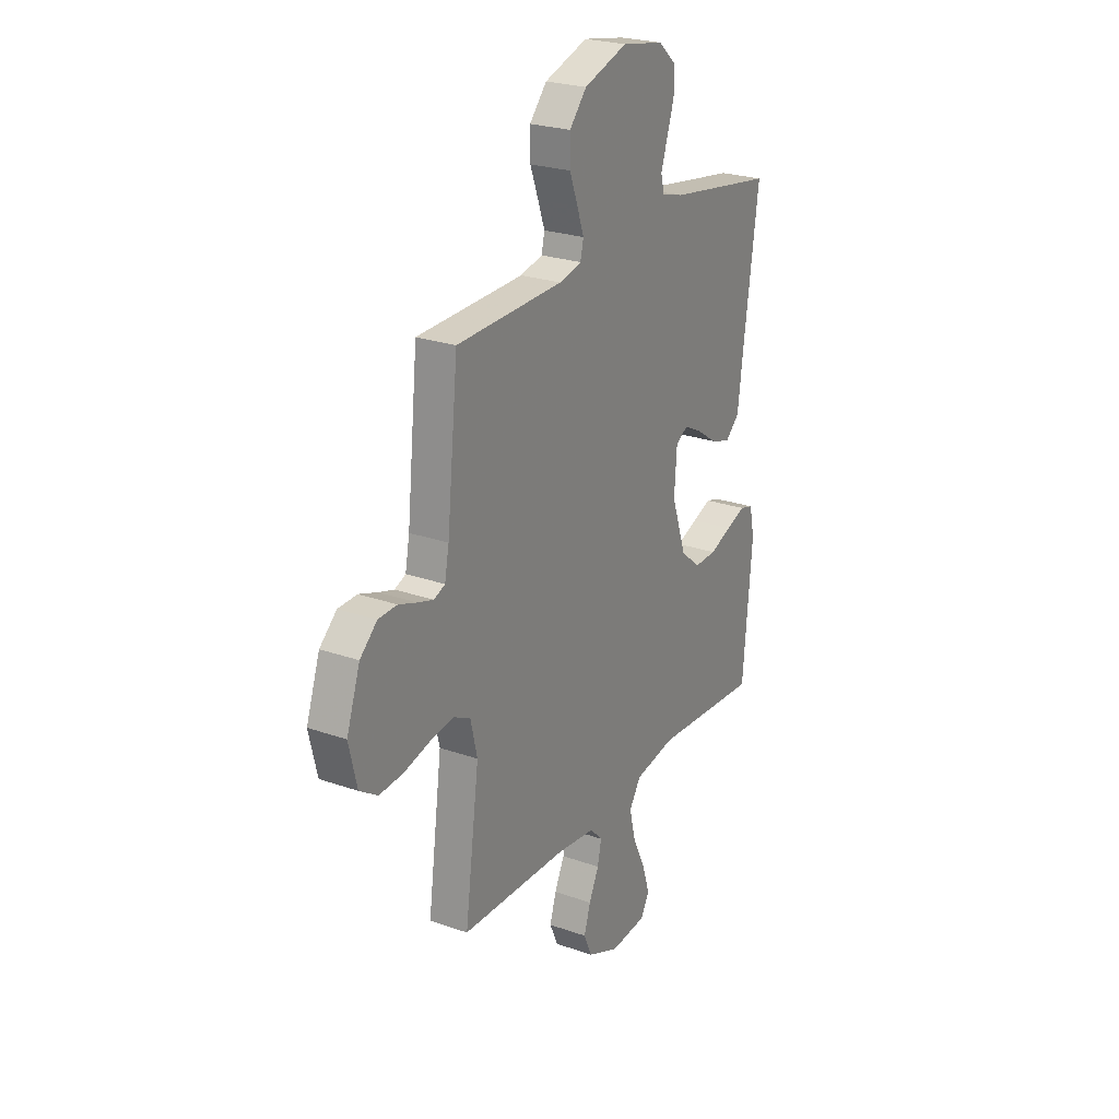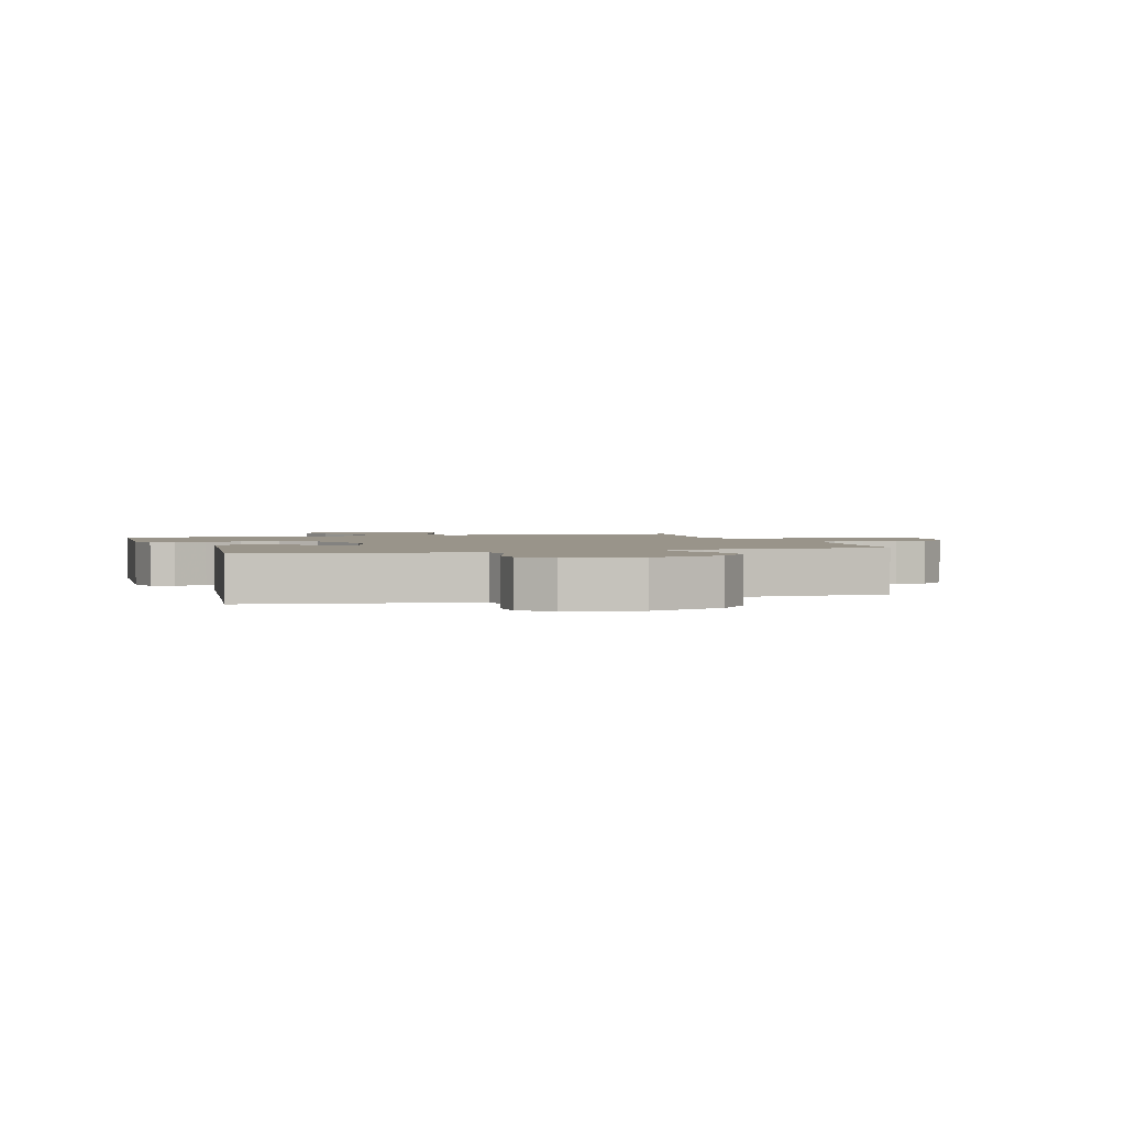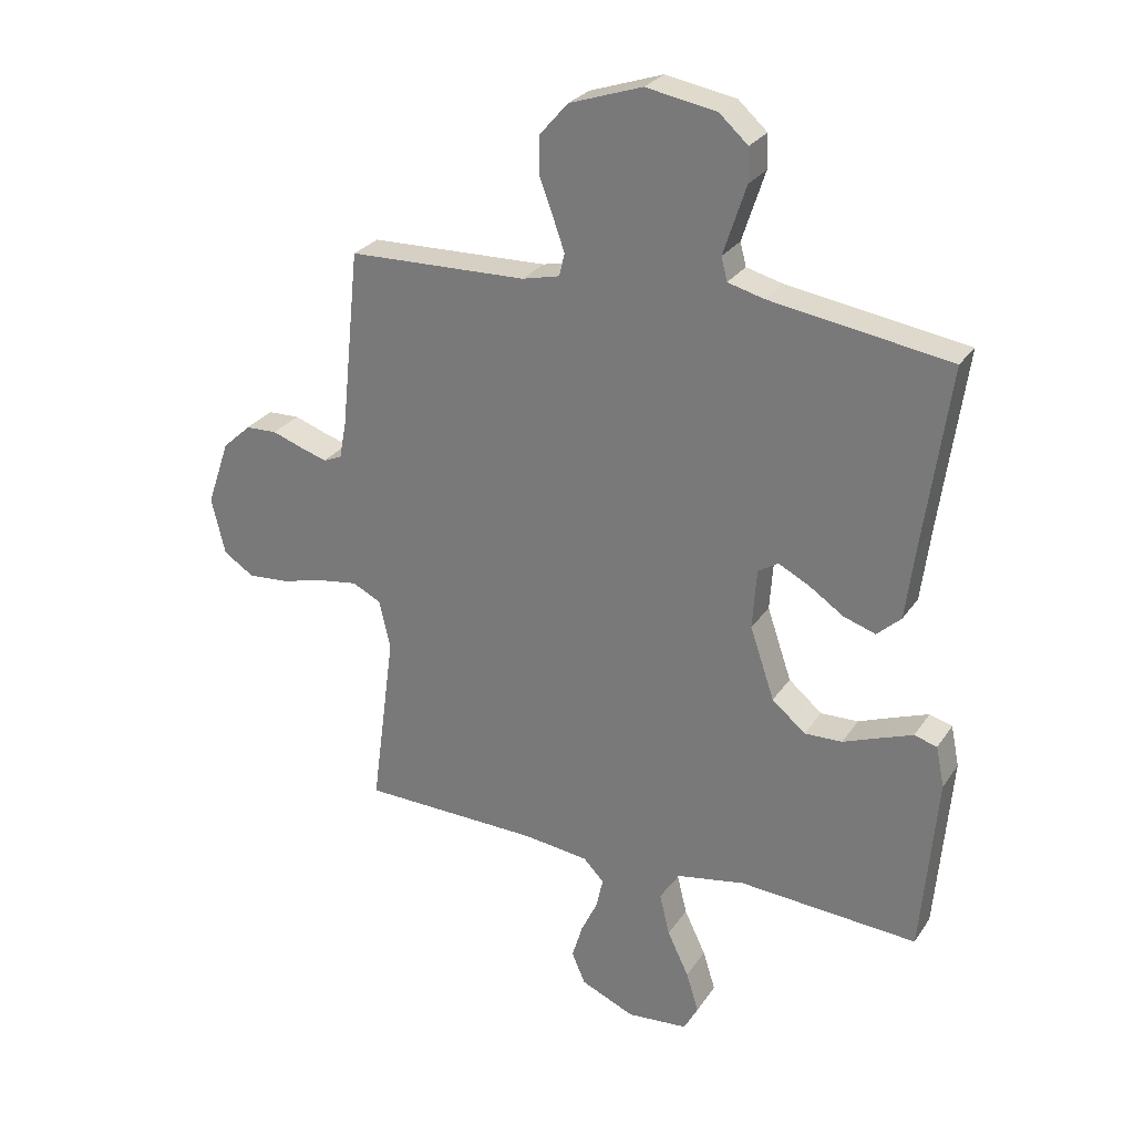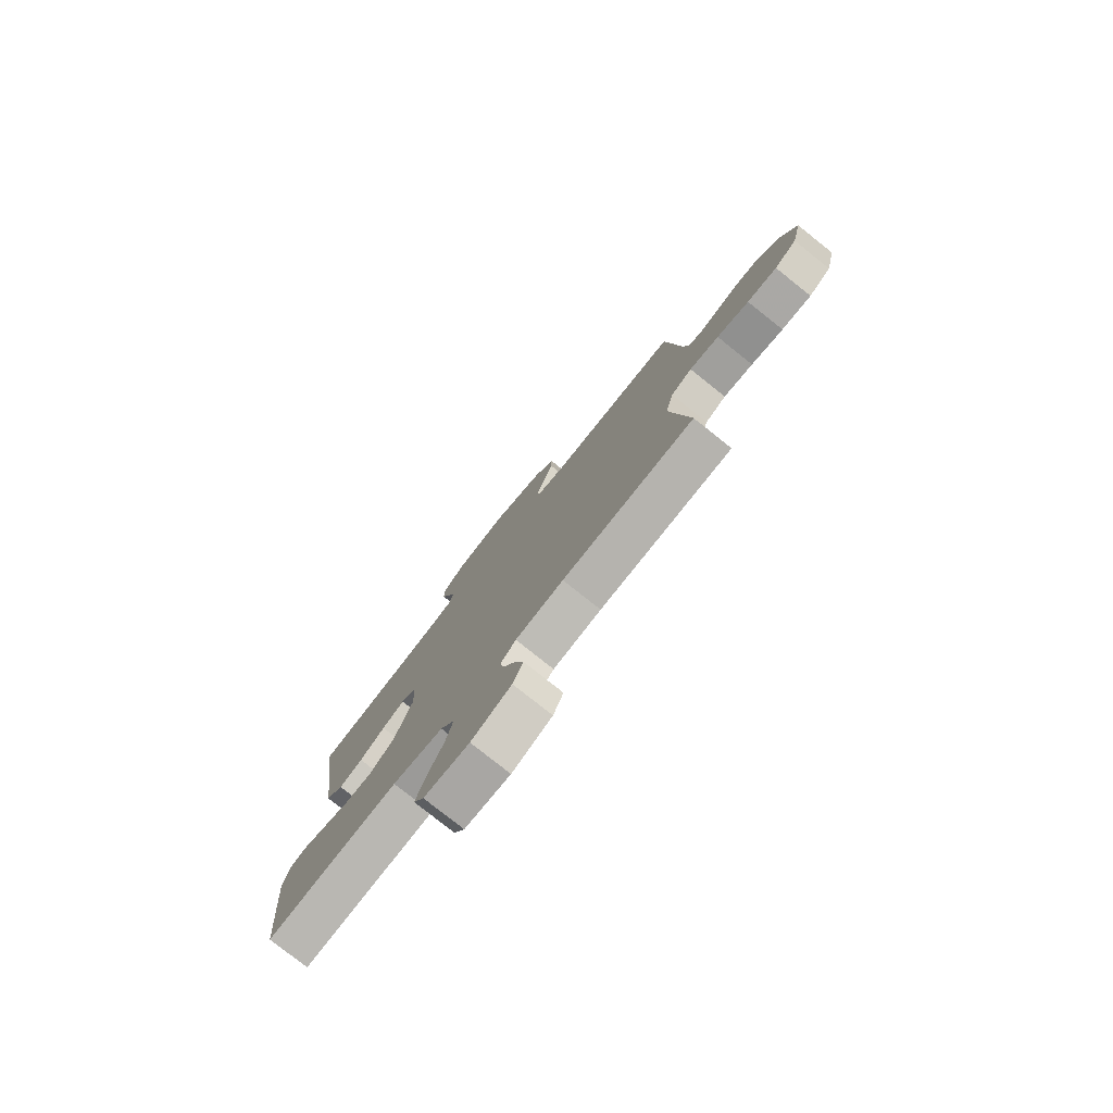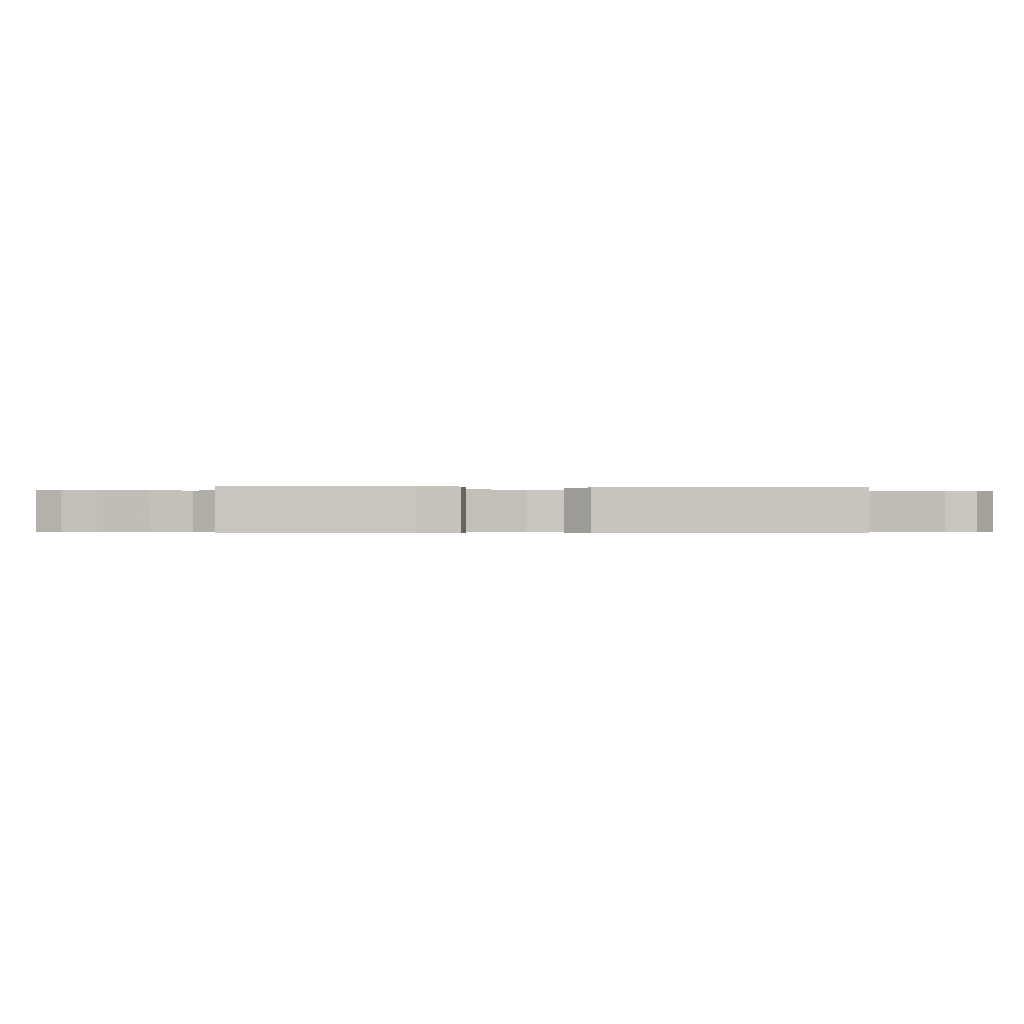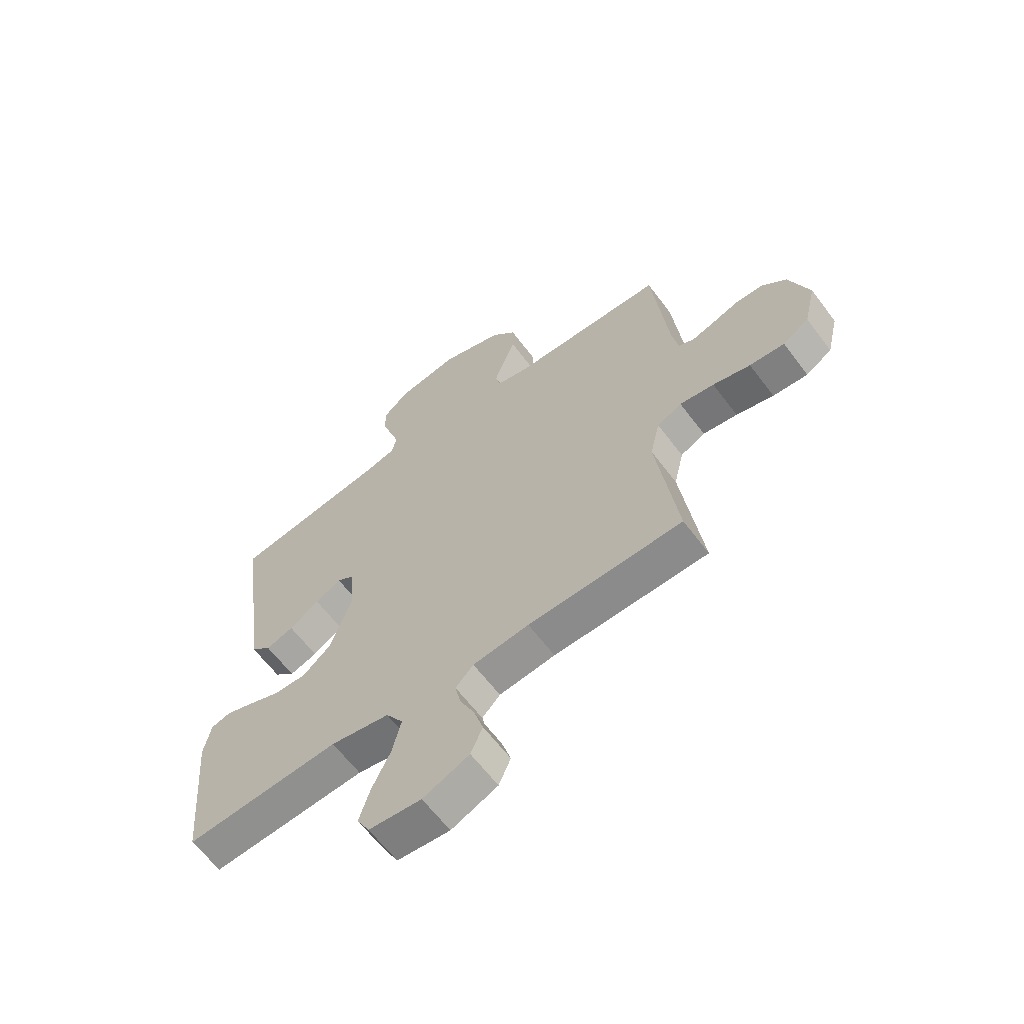
<metadata>
{"format":"obj","ext":"obj","renderer":"f3d","projection":"perspective","resolution":1024,"background":"white","views":[{"elev":24.6,"azim":120.0,"up":"+Z"},{"elev":1.9,"azim":-17.4,"up":"+Y"},{"elev":27.4,"azim":-153.2,"up":"+Z"},{"elev":-78.8,"azim":51.5,"up":"+Z"},{"elev":-0.3,"azim":-95.6,"up":"+Y"},{"elev":-63.0,"azim":37.0,"up":"+Z"}]}
</metadata>
<code>
v 0.5 0.07 0.5
v 0.531 0.07 0.2
v 0.543 0.07 0.137
v 0.574 0.07 0.124
v 0.619 0.07 0.138
v 0.67 0.07 0.156
v 0.723 0.07 0.154
v 0.771 0.07 0.11
v 0.809 0.07 0
v 0.786 0.07 -0.096
v 0.735 0.07 -0.129
v 0.667 0.07 -0.124
v 0.594 0.07 -0.105
v 0.527 0.07 -0.095
v 0.479 0.07 -0.119
v 0.46 0.07 -0.2
v 0.5 0.07 -0.5
v 0.2 0.07 -0.507
v 0.091 0.07 -0.52
v 0.056 0.07 -0.556
v 0.067 0.07 -0.607
v 0.095 0.07 -0.666
v 0.113 0.07 -0.725
v 0.09 0.07 -0.778
v 0 0.07 -0.817
v -0.102 0.07 -0.808
v -0.126 0.07 -0.764
v -0.105 0.07 -0.697
v -0.069 0.07 -0.622
v -0.052 0.07 -0.552
v -0.085 0.07 -0.501
v -0.2 0.07 -0.48
v -0.5 0.07 -0.5
v -0.526 0.07 -0.2
v -0.512 0.07 -0.132
v -0.474 0.07 -0.121
v -0.42 0.07 -0.141
v -0.358 0.07 -0.165
v -0.295 0.07 -0.167
v -0.239 0.07 -0.12
v -0.198 0.07 0
v -0.205 0.07 0.1
v -0.239 0.07 0.121
v -0.29 0.07 0.095
v -0.348 0.07 0.056
v -0.402 0.07 0.038
v -0.442 0.07 0.075
v -0.458 0.07 0.2
v -0.5 0.07 0.5
v -0.2 0.07 0.546
v -0.139 0.07 0.562
v -0.129 0.07 0.601
v -0.147 0.07 0.656
v -0.167 0.07 0.717
v -0.166 0.07 0.773
v -0.118 0.07 0.816
v 0 0.07 0.837
v 0.122 0.07 0.796
v 0.17 0.07 0.741
v 0.17 0.07 0.678
v 0.147 0.07 0.616
v 0.128 0.07 0.562
v 0.137 0.07 0.524
v 0.2 0.07 0.509
v 0.5 0 0.5
v 0.531 0 0.2
v 0.543 0 0.137
v 0.574 0 0.124
v 0.619 0 0.138
v 0.67 0 0.156
v 0.723 0 0.154
v 0.771 0 0.11
v 0.809 0 0
v 0.786 0 -0.096
v 0.735 0 -0.129
v 0.667 0 -0.124
v 0.594 0 -0.105
v 0.527 0 -0.095
v 0.479 0 -0.119
v 0.46 0 -0.2
v 0.5 0 -0.5
v 0.2 0 -0.507
v 0.091 0 -0.52
v 0.056 0 -0.556
v 0.067 0 -0.607
v 0.095 0 -0.666
v 0.113 0 -0.725
v 0.09 0 -0.778
v 0 0 -0.817
v -0.102 0 -0.808
v -0.126 0 -0.764
v -0.105 0 -0.697
v -0.069 0 -0.622
v -0.052 0 -0.552
v -0.085 0 -0.501
v -0.2 0 -0.48
v -0.5 0 -0.5
v -0.526 0 -0.2
v -0.512 0 -0.132
v -0.474 0 -0.121
v -0.42 0 -0.141
v -0.358 0 -0.165
v -0.295 0 -0.167
v -0.239 0 -0.12
v -0.198 0 0
v -0.205 0 0.1
v -0.239 0 0.121
v -0.29 0 0.095
v -0.348 0 0.056
v -0.402 0 0.038
v -0.442 0 0.075
v -0.458 0 0.2
v -0.5 0 0.5
v -0.2 0 0.546
v -0.139 0 0.562
v -0.129 0 0.601
v -0.147 0 0.656
v -0.167 0 0.717
v -0.166 0 0.773
v -0.118 0 0.816
v 0 0 0.837
v 0.122 0 0.796
v 0.17 0 0.741
v 0.17 0 0.678
v 0.147 0 0.616
v 0.128 0 0.562
v 0.137 0 0.524
v 0.2 0 0.509
f 58 59 60 61
f 58 61 62
f 57 58 62
f 56 57 62 63
f 53 54 55 56
f 52 53 56 63
f 48 49 50
f 48 50 51
f 47 48 51
f 44 45 46 47
f 43 44 47 51
f 42 43 51 52
f 35 36 37 38
f 33 34 35 38
f 32 33 38 39
f 31 32 39 40
f 26 27 28 29
f 26 29 30
f 25 26 30
f 24 25 30
f 21 22 23 24
f 20 21 24 30
f 19 20 30 31
f 16 17 18
f 15 16 18 19
f 10 11 12 13
f 10 13 14
f 9 10 14
f 8 9 14
f 5 6 7 8
f 4 5 8 14
f 3 4 14 15
f 64 1 2
f 63 64 2 3
f 41 42 52 63
f 31 40 41 63
f 19 31 63
f 3 15 19 63
f 125 124 123 122
f 126 125 122
f 126 122 121
f 127 126 121 120
f 120 119 118 117
f 127 120 117 116
f 114 113 112
f 115 114 112
f 115 112 111
f 111 110 109 108
f 115 111 108 107
f 116 115 107 106
f 102 101 100 99
f 102 99 98 97
f 103 102 97 96
f 104 103 96 95
f 93 92 91 90
f 94 93 90
f 94 90 89
f 94 89 88
f 88 87 86 85
f 94 88 85 84
f 95 94 84 83
f 82 81 80
f 83 82 80 79
f 77 76 75 74
f 78 77 74
f 78 74 73
f 78 73 72
f 72 71 70 69
f 78 72 69 68
f 79 78 68 67
f 66 65 128
f 67 66 128 127
f 127 116 106 105
f 127 105 104 95
f 127 95 83
f 127 83 79 67
f 1 65 66 2
f 2 66 67 3
f 3 67 68 4
f 4 68 69 5
f 5 69 70 6
f 6 70 71 7
f 7 71 72 8
f 8 72 73 9
f 9 73 74 10
f 10 74 75 11
f 11 75 76 12
f 12 76 77 13
f 13 77 78 14
f 14 78 79 15
f 15 79 80 16
f 16 80 81 17
f 17 81 82 18
f 18 82 83 19
f 19 83 84 20
f 20 84 85 21
f 21 85 86 22
f 22 86 87 23
f 23 87 88 24
f 24 88 89 25
f 25 89 90 26
f 26 90 91 27
f 27 91 92 28
f 28 92 93 29
f 29 93 94 30
f 30 94 95 31
f 31 95 96 32
f 32 96 97 33
f 33 97 98 34
f 34 98 99 35
f 35 99 100 36
f 36 100 101 37
f 37 101 102 38
f 38 102 103 39
f 39 103 104 40
f 40 104 105 41
f 41 105 106 42
f 42 106 107 43
f 43 107 108 44
f 44 108 109 45
f 45 109 110 46
f 46 110 111 47
f 47 111 112 48
f 48 112 113 49
f 49 113 114 50
f 50 114 115 51
f 51 115 116 52
f 52 116 117 53
f 53 117 118 54
f 54 118 119 55
f 55 119 120 56
f 56 120 121 57
f 57 121 122 58
f 58 122 123 59
f 59 123 124 60
f 60 124 125 61
f 61 125 126 62
f 62 126 127 63
f 63 127 128 64
f 64 128 65 1

</code>
